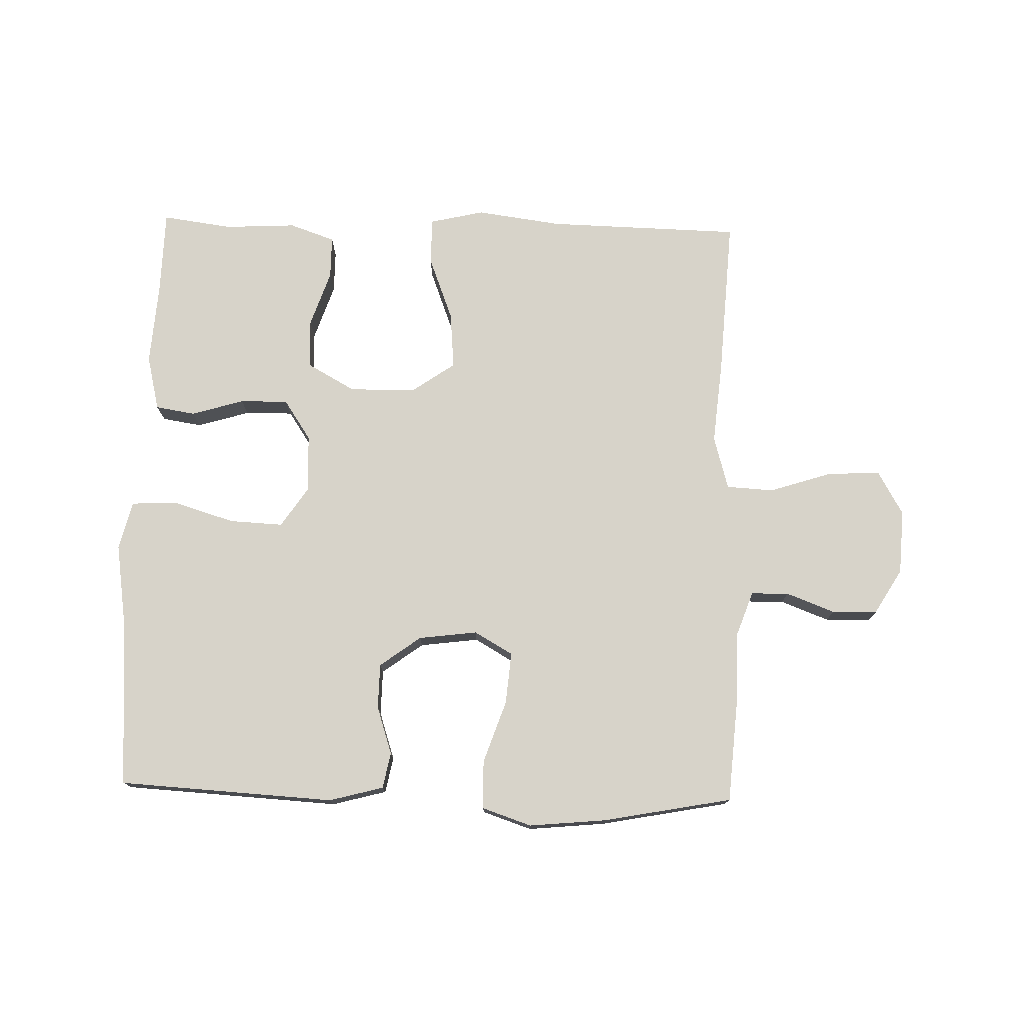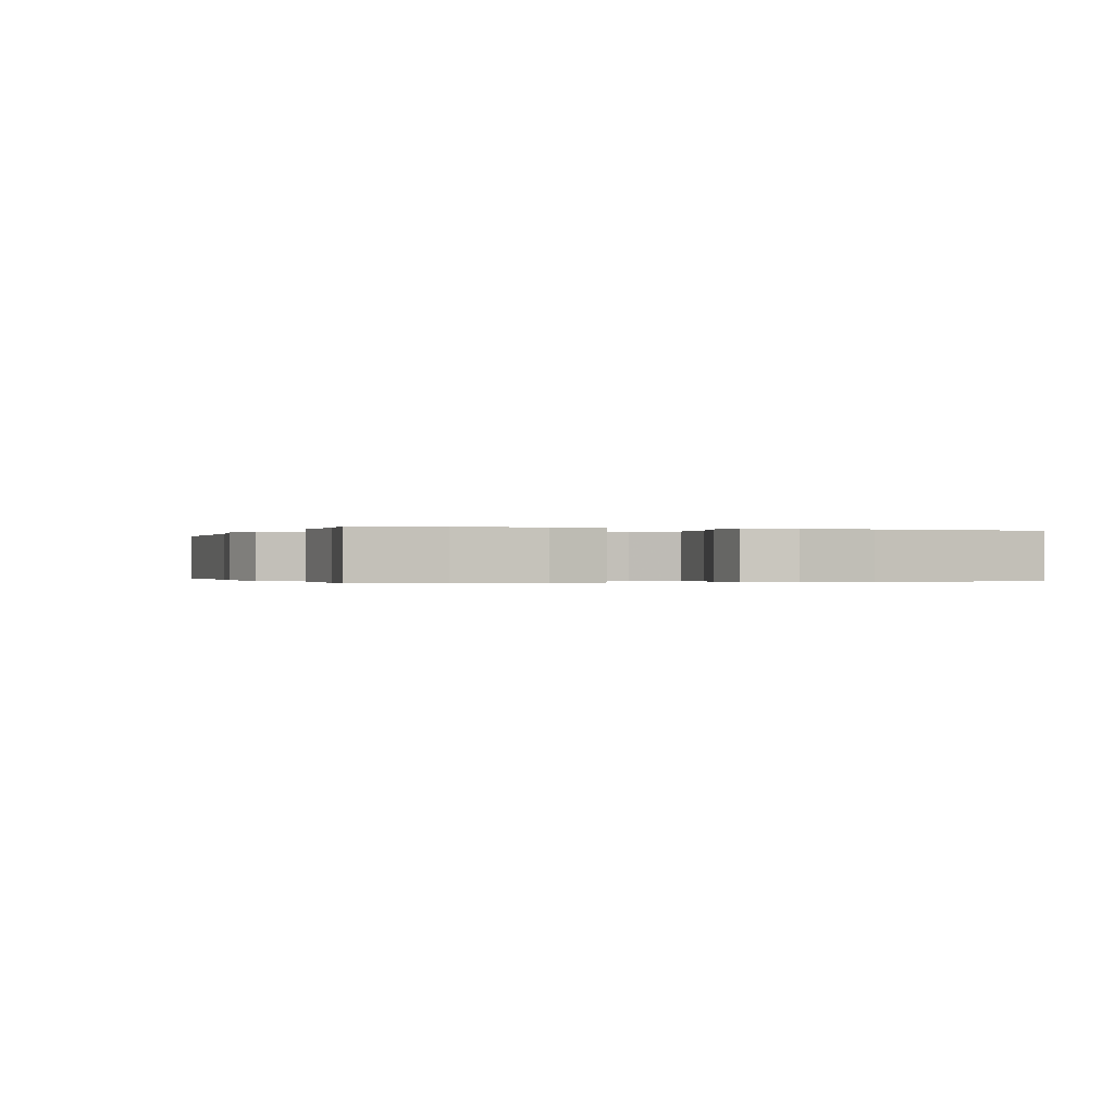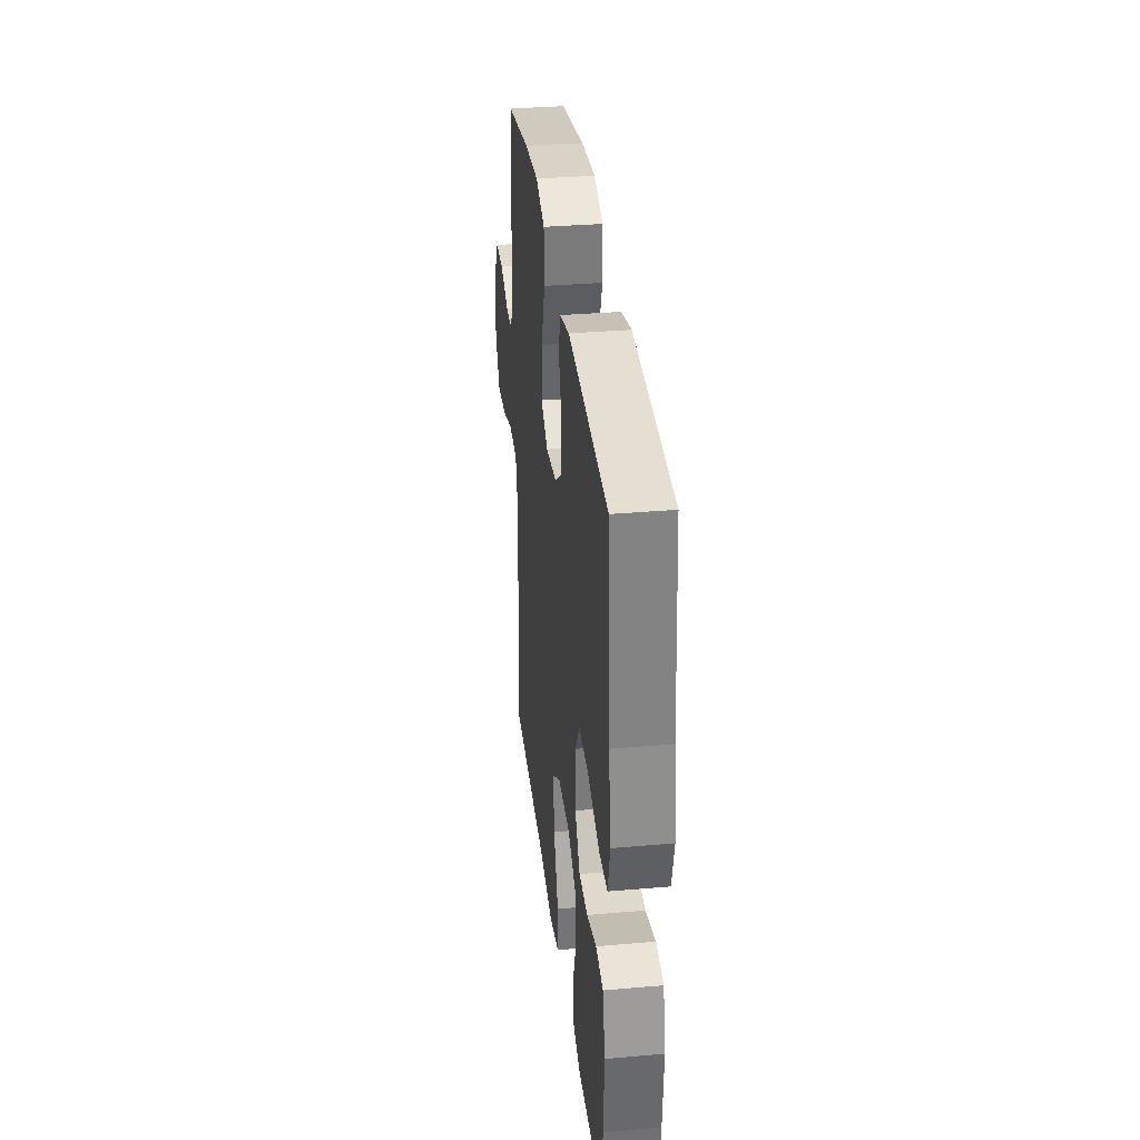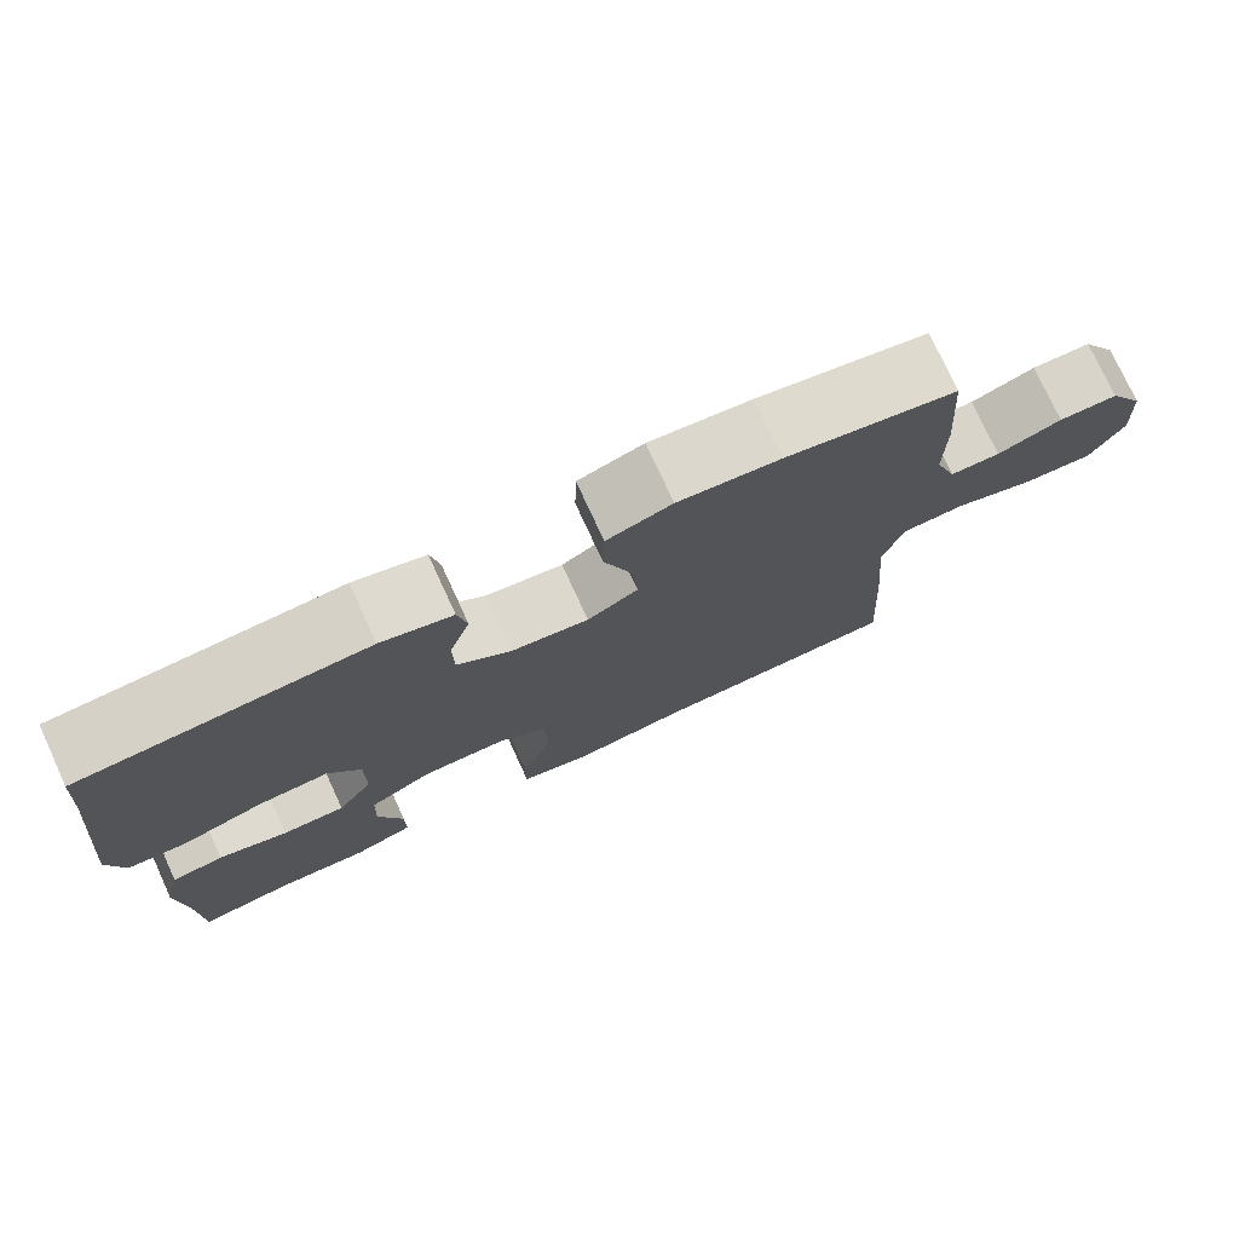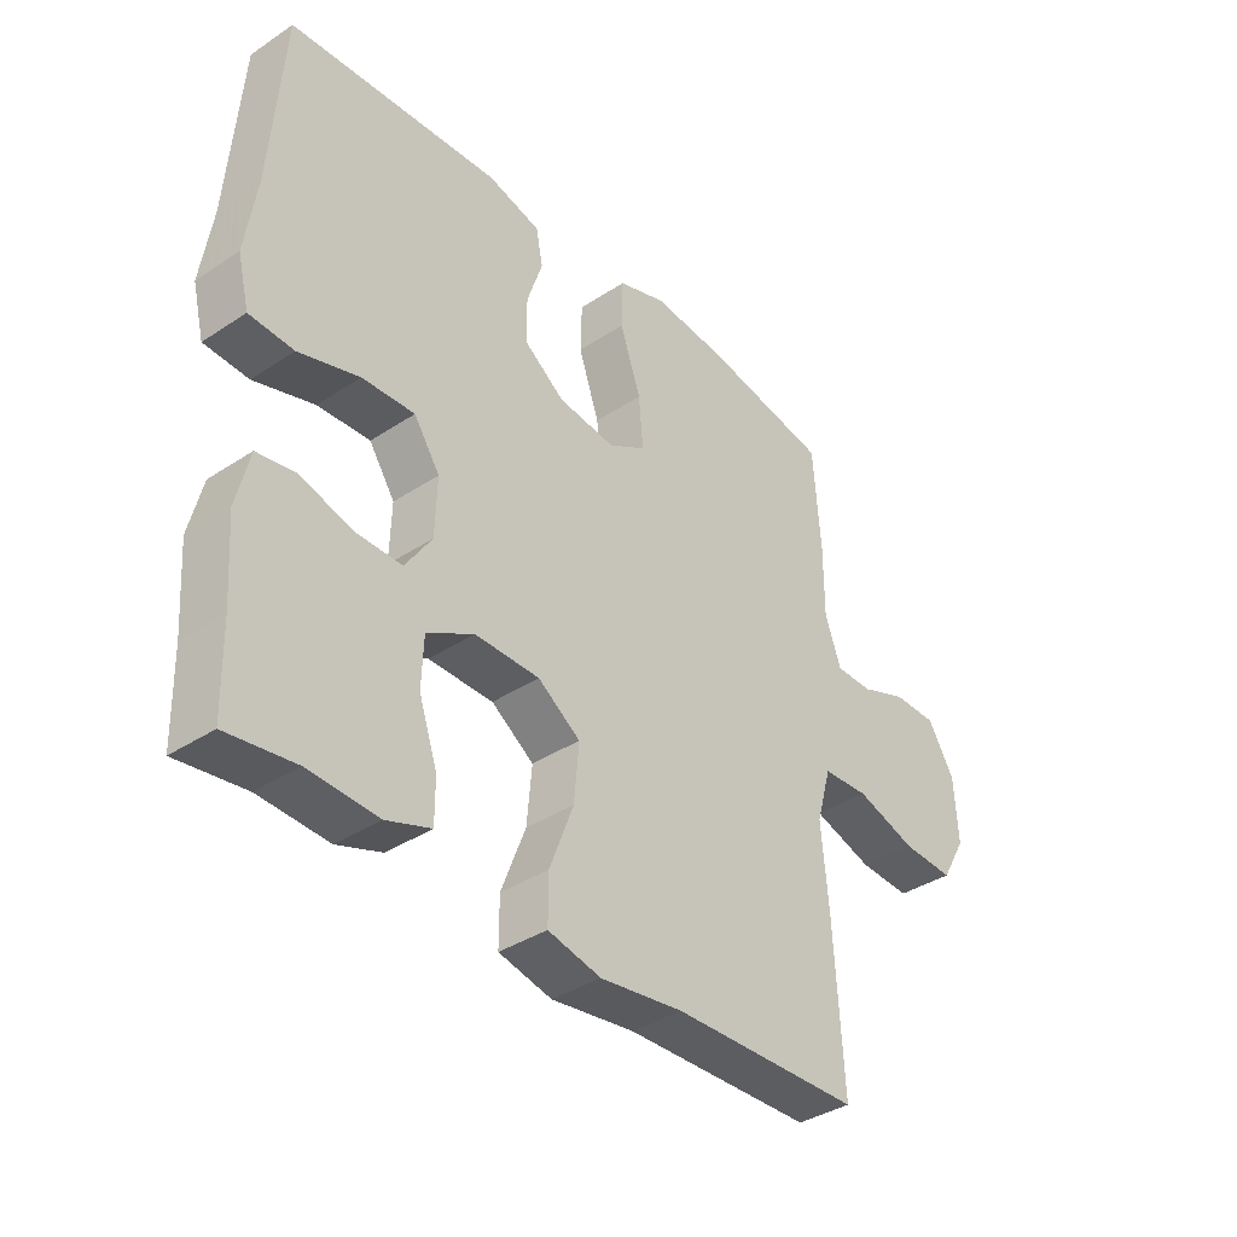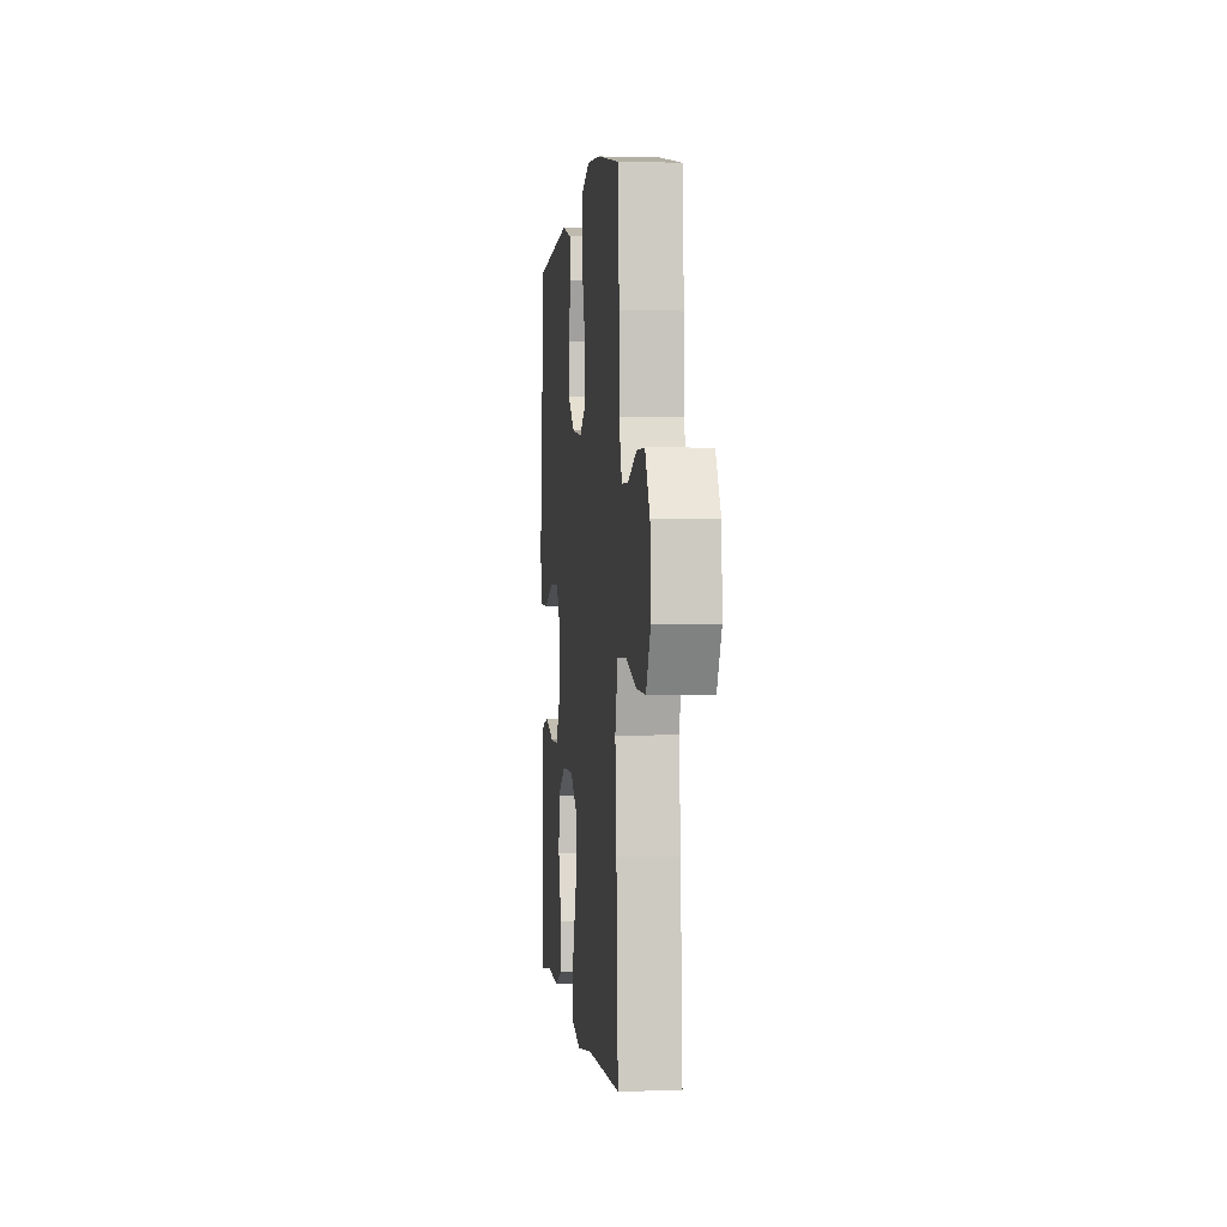
<metadata>
{"format":"obj","ext":"obj","renderer":"f3d","projection":"perspective","resolution":1024,"background":"white","views":[{"elev":76.1,"azim":1.6,"up":"+Y"},{"elev":-0.2,"azim":-110.4,"up":"+Y"},{"elev":33.8,"azim":-96.7,"up":"+Z"},{"elev":76.0,"azim":-24.7,"up":"+Z"},{"elev":-37.3,"azim":-49.7,"up":"+Z"},{"elev":0.2,"azim":83.9,"up":"+Z"}]}
</metadata>
<code>
v -0.5 0.07 -0.5
v -0.503 0.07 -0.364
v -0.512 0.07 -0.235
v -0.491 0.07 -0.148
v -0.428 0.07 -0.138
v -0.345 0.07 -0.163
v -0.269 0.07 -0.164
v -0.226 0.07 -0.1
v -0.223 0.07 -0.008
v -0.265 0.07 0.055
v -0.35 0.07 0.051
v -0.448 0.07 0.021
v -0.52 0.07 0.025
v -0.539 0.07 0.102
v -0.521 0.07 0.222
v -0.5 0.07 0.5
v -0.158 0.07 0.519
v -0.072 0.07 0.496
v -0.061 0.07 0.439
v -0.086 0.07 0.363
v -0.085 0.07 0.292
v -0.02 0.07 0.244
v 0.073 0.07 0.232
v 0.134 0.07 0.267
v 0.127 0.07 0.349
v 0.093 0.07 0.448
v 0.095 0.07 0.525
v 0.173 0.07 0.551
v 0.295 0.07 0.539
v 0.5 0.07 0.5
v 0.512 0.07 0.339
v 0.512 0.07 0.225
v 0.538 0.07 0.152
v 0.598 0.07 0.151
v 0.675 0.07 0.18
v 0.746 0.07 0.179
v 0.789 0.07 0.107
v 0.795 0.07 0.005
v 0.755 0.07 -0.065
v 0.671 0.07 -0.061
v 0.572 0.07 -0.029
v 0.497 0.07 -0.033
v 0.473 0.07 -0.118
v 0.485 0.07 -0.249
v 0.5 0.07 -0.5
v 0.193 0.07 -0.507
v 0.058 0.07 -0.525
v -0.028 0.07 -0.505
v -0.028 0.07 -0.431
v 0.011 0.07 -0.329
v 0.019 0.07 -0.239
v -0.05 0.07 -0.191
v -0.155 0.07 -0.19
v -0.231 0.07 -0.232
v -0.234 0.07 -0.31
v -0.204 0.07 -0.399
v -0.204 0.07 -0.466
v -0.276 0.07 -0.491
v -0.389 0.07 -0.485
v -0.5 0 -0.5
v -0.503 0 -0.364
v -0.512 0 -0.235
v -0.491 0 -0.148
v -0.428 0 -0.138
v -0.345 0 -0.163
v -0.269 0 -0.164
v -0.226 0 -0.1
v -0.223 0 -0.008
v -0.265 0 0.055
v -0.35 0 0.051
v -0.448 0 0.021
v -0.52 0 0.025
v -0.539 0 0.102
v -0.521 0 0.222
v -0.5 0 0.5
v -0.158 0 0.519
v -0.072 0 0.496
v -0.061 0 0.439
v -0.086 0 0.363
v -0.085 0 0.292
v -0.02 0 0.244
v 0.073 0 0.232
v 0.134 0 0.267
v 0.127 0 0.349
v 0.093 0 0.448
v 0.095 0 0.525
v 0.173 0 0.551
v 0.295 0 0.539
v 0.5 0 0.5
v 0.512 0 0.339
v 0.512 0 0.225
v 0.538 0 0.152
v 0.598 0 0.151
v 0.675 0 0.18
v 0.746 0 0.179
v 0.789 0 0.107
v 0.795 0 0.005
v 0.755 0 -0.065
v 0.671 0 -0.061
v 0.572 0 -0.029
v 0.497 0 -0.033
v 0.473 0 -0.118
v 0.485 0 -0.249
v 0.5 0 -0.5
v 0.193 0 -0.507
v 0.058 0 -0.525
v -0.028 0 -0.505
v -0.028 0 -0.431
v 0.011 0 -0.329
v 0.019 0 -0.239
v -0.05 0 -0.191
v -0.155 0 -0.19
v -0.231 0 -0.232
v -0.234 0 -0.31
v -0.204 0 -0.399
v -0.204 0 -0.466
v -0.276 0 -0.491
v -0.389 0 -0.485
f 56 57 58 59
f 55 56 59 1
f 54 55 1 2
f 53 54 2 3
f 47 48 49 50
f 46 47 50 51
f 43 44 45 46
f 42 43 46 51
f 38 39 40 41
f 38 41 42
f 37 38 42
f 34 35 36 37
f 33 34 37 42
f 32 33 42 51
f 25 26 27 28
f 24 25 28 29
f 17 18 19 20
f 15 16 17 20
f 15 20 21
f 14 15 21 22
f 11 12 13 14
f 10 11 14 22
f 3 4 5 6
f 53 3 6 7
f 52 53 7 8
f 31 32 51 52
f 31 52 8 9
f 24 29 30 31
f 23 24 31 9
f 9 10 22 23
f 118 117 116 115
f 60 118 115 114
f 61 60 114 113
f 62 61 113 112
f 109 108 107 106
f 110 109 106 105
f 105 104 103 102
f 110 105 102 101
f 100 99 98 97
f 101 100 97
f 101 97 96
f 96 95 94 93
f 101 96 93 92
f 110 101 92 91
f 87 86 85 84
f 88 87 84 83
f 79 78 77 76
f 79 76 75 74
f 80 79 74
f 81 80 74 73
f 73 72 71 70
f 81 73 70 69
f 65 64 63 62
f 66 65 62 112
f 67 66 112 111
f 111 110 91 90
f 68 67 111 90
f 90 89 88 83
f 68 90 83 82
f 82 81 69 68
f 1 60 61 2
f 2 61 62 3
f 3 62 63 4
f 4 63 64 5
f 5 64 65 6
f 6 65 66 7
f 7 66 67 8
f 8 67 68 9
f 9 68 69 10
f 10 69 70 11
f 11 70 71 12
f 12 71 72 13
f 13 72 73 14
f 14 73 74 15
f 15 74 75 16
f 16 75 76 17
f 17 76 77 18
f 18 77 78 19
f 19 78 79 20
f 20 79 80 21
f 21 80 81 22
f 22 81 82 23
f 23 82 83 24
f 24 83 84 25
f 25 84 85 26
f 26 85 86 27
f 27 86 87 28
f 28 87 88 29
f 29 88 89 30
f 30 89 90 31
f 31 90 91 32
f 32 91 92 33
f 33 92 93 34
f 34 93 94 35
f 35 94 95 36
f 36 95 96 37
f 37 96 97 38
f 38 97 98 39
f 39 98 99 40
f 40 99 100 41
f 41 100 101 42
f 42 101 102 43
f 43 102 103 44
f 44 103 104 45
f 45 104 105 46
f 46 105 106 47
f 47 106 107 48
f 48 107 108 49
f 49 108 109 50
f 50 109 110 51
f 51 110 111 52
f 52 111 112 53
f 53 112 113 54
f 54 113 114 55
f 55 114 115 56
f 56 115 116 57
f 57 116 117 58
f 58 117 118 59
f 59 118 60 1

</code>
